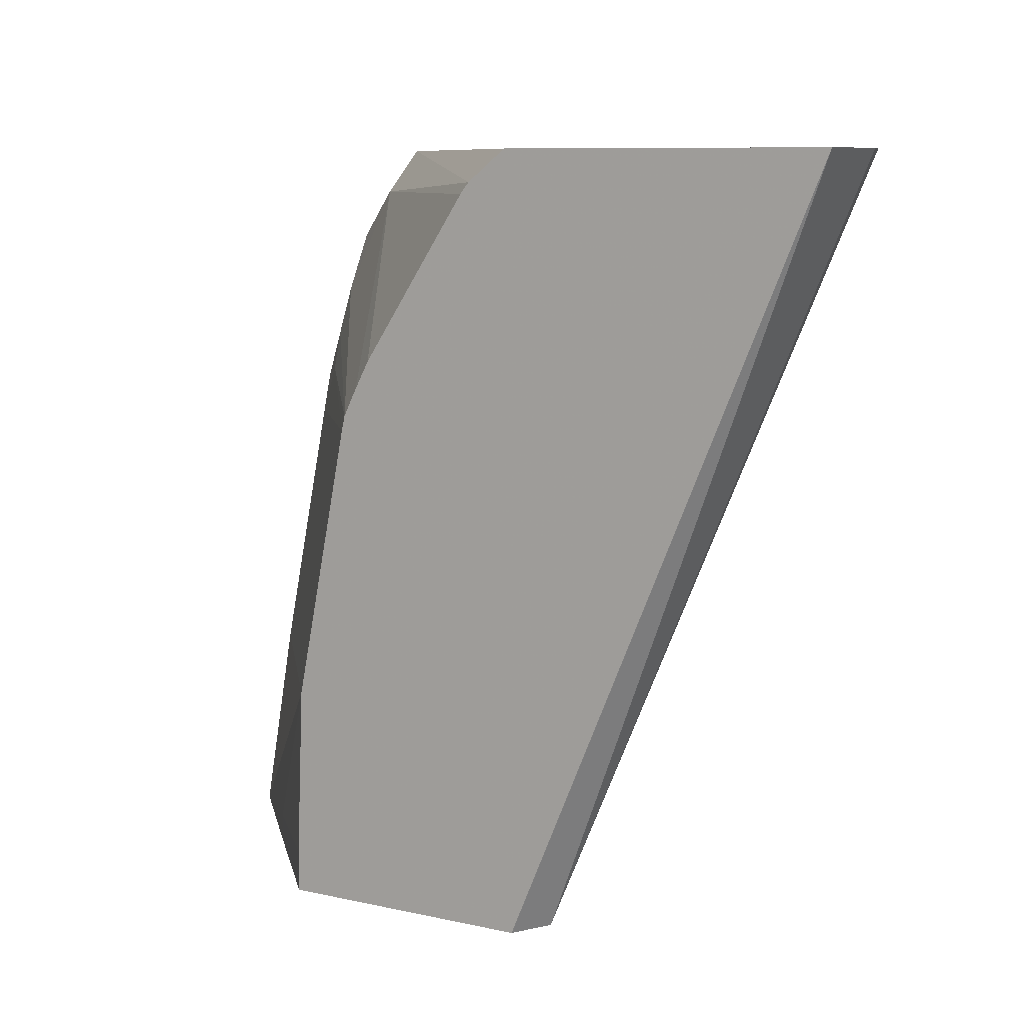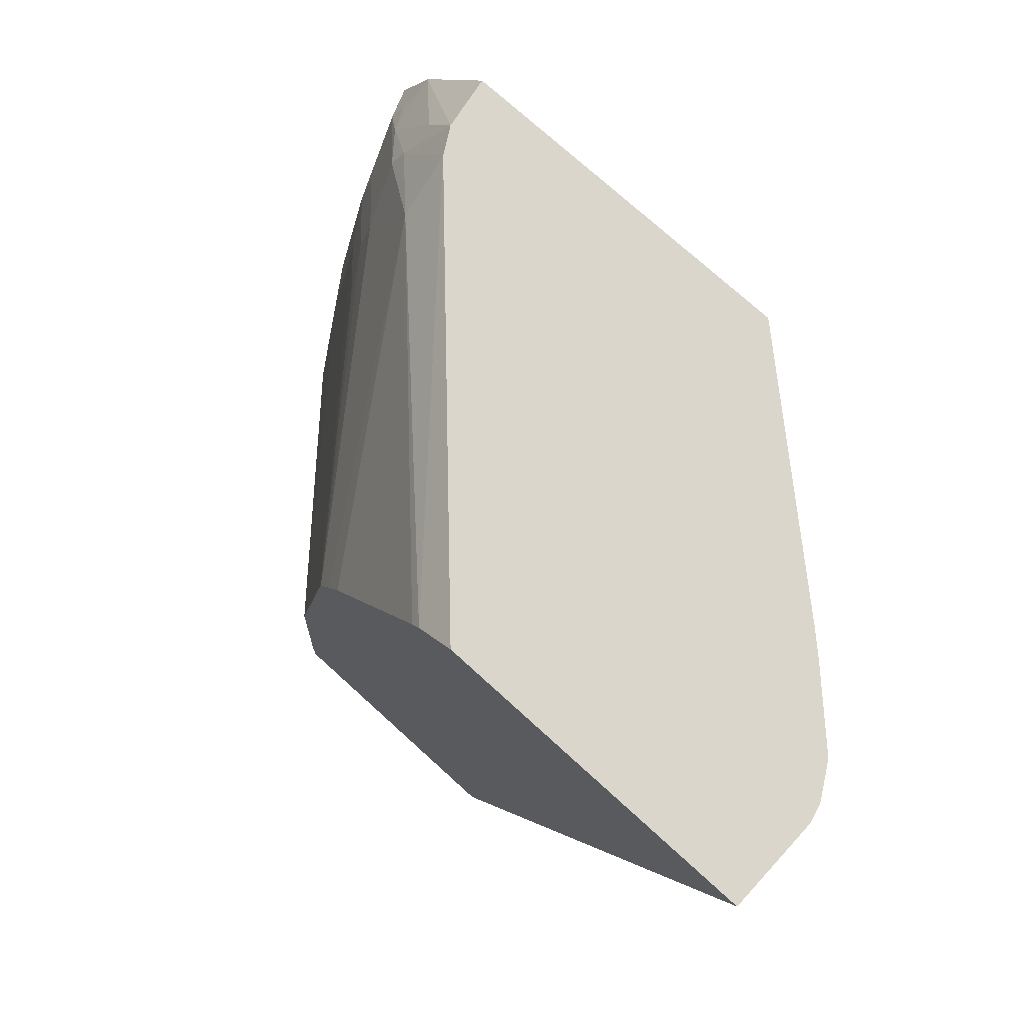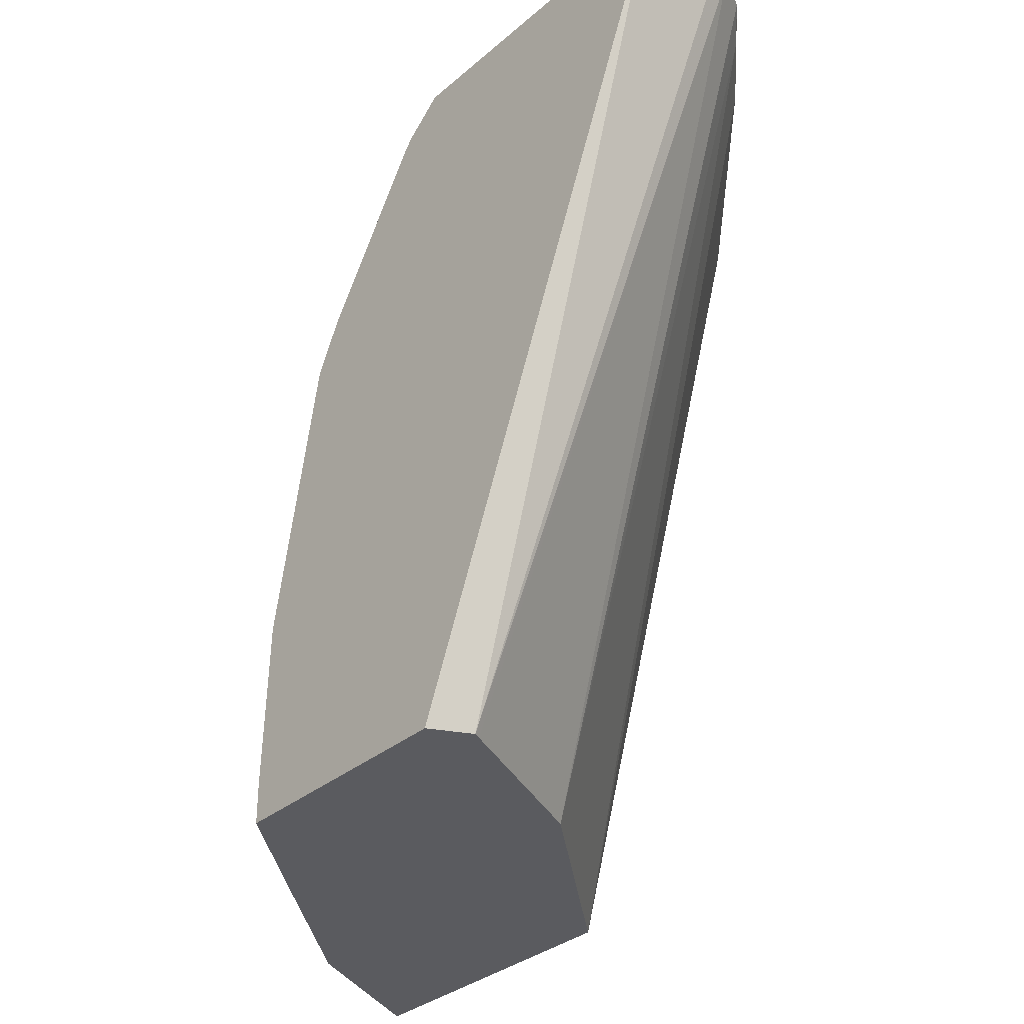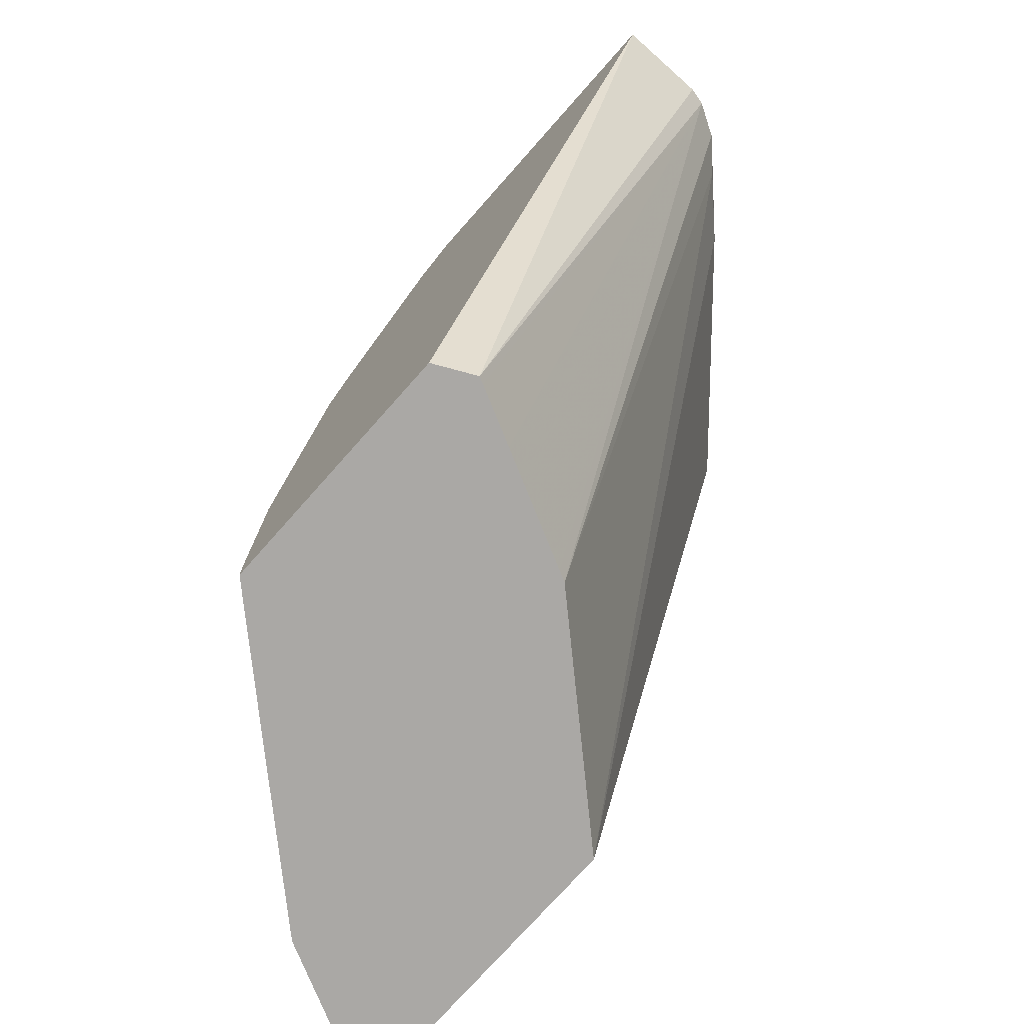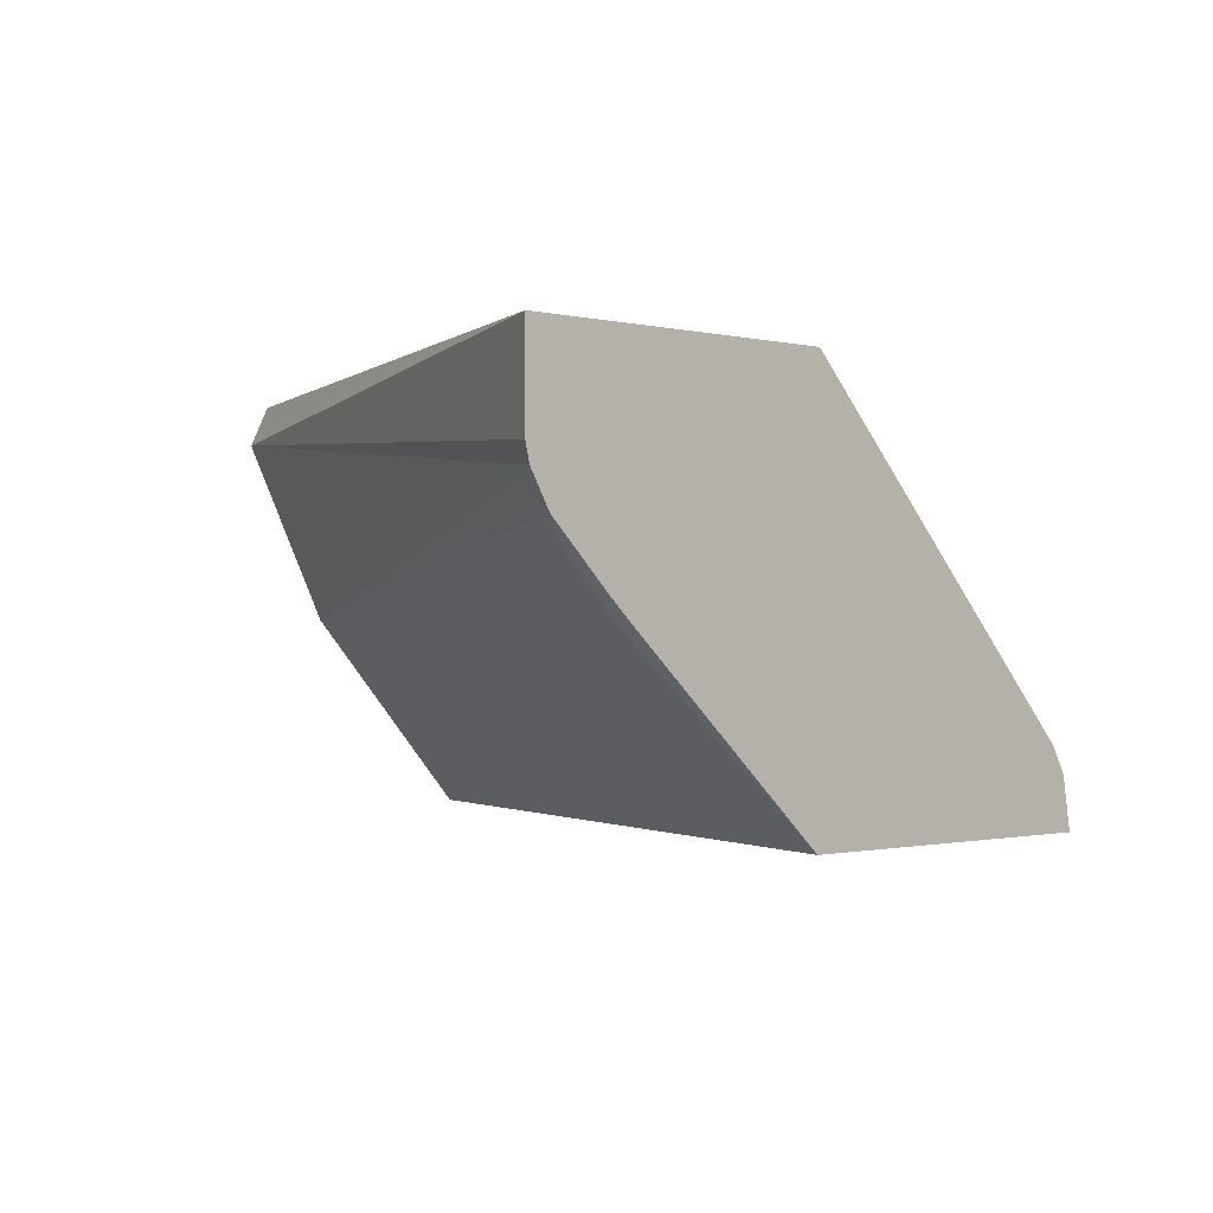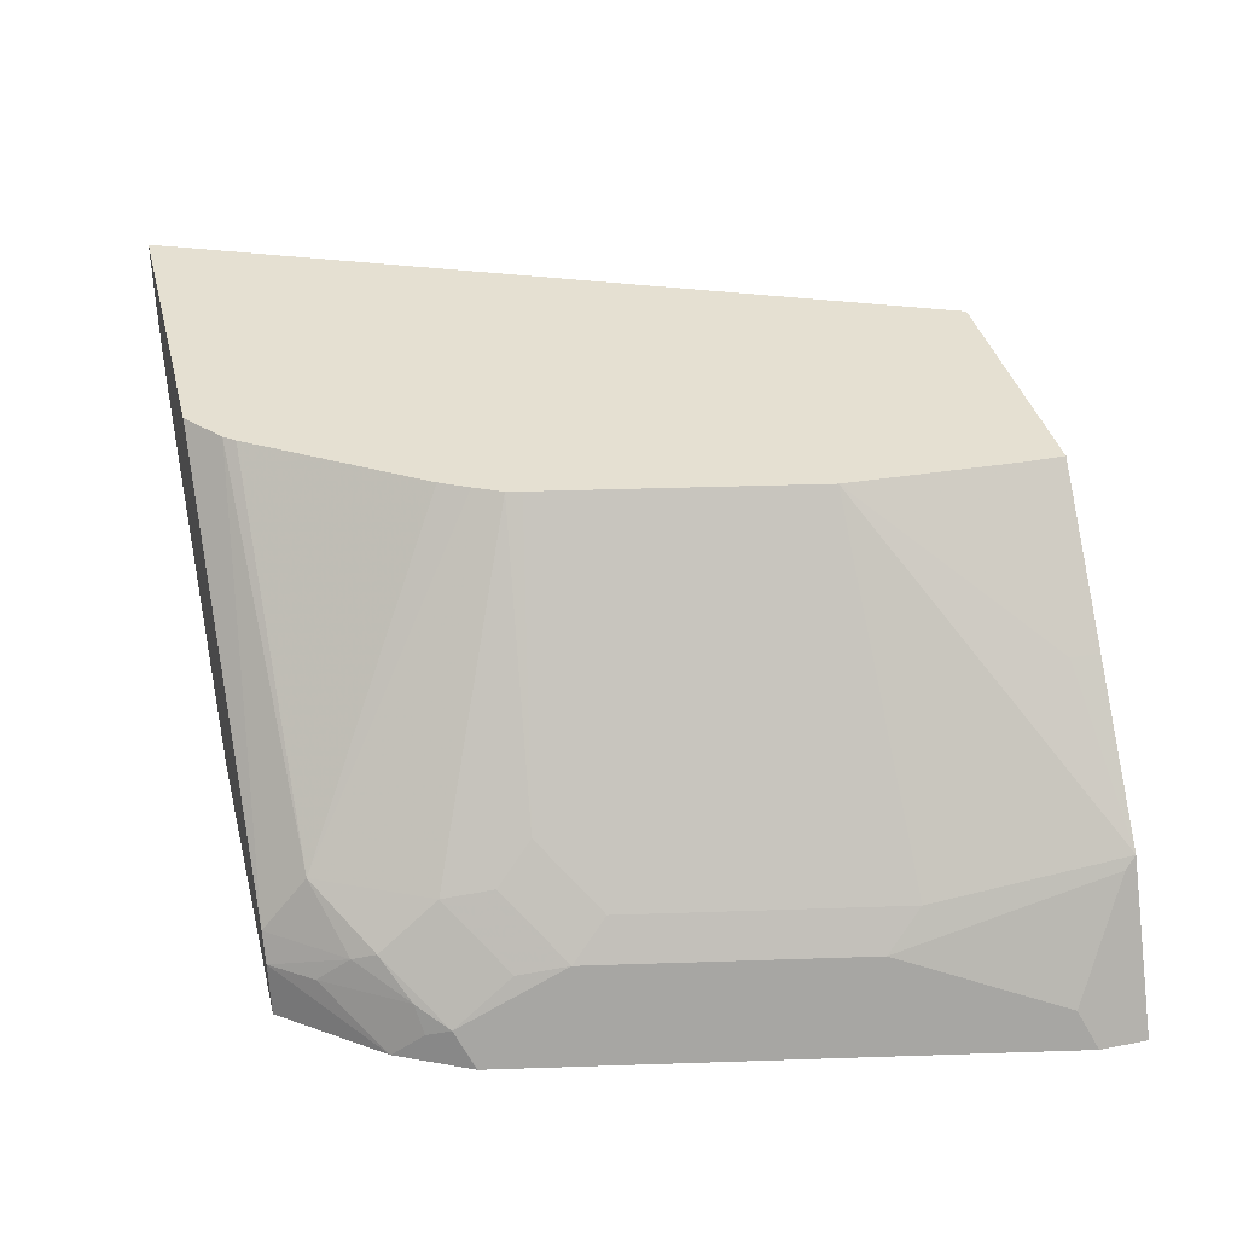
<metadata>
{"format":"obj","ext":"obj","renderer":"f3d","projection":"perspective","resolution":1024,"background":"white","views":[{"elev":8.7,"azim":-148.6,"up":"+Z"},{"elev":73.6,"azim":-137.6,"up":"+Z"},{"elev":-32.9,"azim":-130.5,"up":"+Z"},{"elev":-75.1,"azim":-131.6,"up":"+Z"},{"elev":-0.8,"azim":-44.0,"up":"+Y"},{"elev":37.6,"azim":76.2,"up":"+Y"}]}
</metadata>
<code>
v 0.4614 0.1847 0.002031
v 0.4394 0.2287 0.002031
v 0.441 0.2256 0.005137
v 0.4614 0.1847 0.01546
v 0.3691 0.1847 0.002031
v 0.4358 0.2205 0.05641
v 0.4051 0.2666 0.002031
v 0.4051 0.2666 0.01026
v 0.3692 0.3039 0.06153
v 0.441 0.2102 0.06668
v 0.4563 0.1949 0.02052
v 0.4256 0.2102 0.1436
v 0.4307 0.1847 0.1691
v 0.2994 0.1847 0.2164
v 0.2384 0.2384 0.2115
v 0.2231 0.2538 0.2115
v 0.3179 0.241 0.002031
v 0.4205 0.2205 0.1333
v 0.3711 0.3039 0.002031
v 0.3711 0.3039 0.01349
v 0.3538 0.3039 0.1384
v 0.423 0.2077 0.1577
v 0.4256 0.1949 0.1743
v 0.4102 0.2256 0.1589
v 0.4306 0.1847 0.1693
v 0.2384 0.2384 0.2164
v 0.3994 0.1847 0.2164
v 0.2313 0.245 0.2164
v 0.2142 0.2618 0.2164
v 0.2085 0.2716 0.2164
v 0.3164 0.2441 0.002031
v 0.4051 0.2359 0.1487
v 0.2981 0.3039 0.002031
v 0.3528 0.3039 0.1427
v 0.4076 0.2231 0.173
v 0.4102 0.2102 0.1897
v 0.4192 0.2 0.1827
v 0.423 0.1923 0.1807
v 0.4205 0.1847 0.1896
v 0.4205 0.1847 0.1896
v 0.3967 0.2 0.2164
v 0.2072 0.2769 0.2164
v 0.2923 0.2923 0.002031
v 0.2933 0.2903 0.002031
v 0.301 0.2749 0.002031
v 0.3057 0.2655 0.002031
v 0.298 0.3037 0.002031
v 0.2072 0.3039 0.2164
v 0.349 0.3039 0.1504
v 0.3922 0.2231 0.2038
v 0.3999 0.2154 0.2
v 0.4076 0.2077 0.1961
v 0.4051 0.2 0.2051
v 0.3922 0.2077 0.2164
v 0.3004 0.3039 0.2164
v 0.3448 0.3039 0.1583
v 0.3141 0.3039 0.2045
v 0.3115 0.3039 0.2076
f 25 38 39
f 17 30 31
f 21 34 32
f 22 35 36
f 22 36 23
f 23 38 25
f 23 37 38
f 24 32 34
f 24 34 35
f 17 29 30
f 23 36 37
f 16 29 17
f 14 55 48
f 15 28 29
f 15 26 28
f 14 28 26
f 14 29 28
f 14 30 29
f 14 42 30
f 14 48 42
f 14 54 55
f 14 41 54
f 14 27 41
f 27 40 41
f 15 29 16
f 30 42 43
f 49 56 50
f 30 44 45
f 14 26 15
f 54 58 55
f 51 54 52
f 50 58 54
f 50 57 58
f 50 56 57
f 50 54 51
f 43 48 47
f 42 48 43
f 41 52 54
f 41 53 52
f 40 53 41
f 37 39 38
f 37 40 39
f 37 53 40
f 37 52 53
f 36 52 37
f 36 51 52
f 36 50 51
f 35 49 50
f 35 50 36
f 34 49 35
f 33 47 48
f 30 46 31
f 30 45 46
f 30 43 44
f 13 23 25
f 18 21 32
f 12 24 35
f 3 10 11
f 3 6 10
f 2 9 6
f 2 8 9
f 2 7 8
f 2 6 3
f 1 7 2
f 1 19 7
f 1 33 19
f 1 47 33
f 1 43 47
f 1 44 43
f 1 45 44
f 1 46 45
f 1 31 46
f 1 17 31
f 1 5 17
f 1 14 5
f 1 27 14
f 1 40 27
f 1 39 40
f 1 25 39
f 1 13 25
f 1 3 4
f 1 2 3
f 3 11 4
f 4 11 10
f 1 4 13
f 4 12 13
f 4 10 12
f 12 32 24
f 12 23 13
f 12 22 23
f 10 18 12
f 9 34 21
f 9 49 34
f 9 56 49
f 9 57 56
f 9 58 57
f 9 55 58
f 9 48 55
f 12 18 32
f 9 19 33
f 9 33 48
f 5 15 16
f 5 16 17
f 6 18 10
f 6 9 21
f 5 14 15
f 7 19 20
f 7 20 8
f 12 35 22
f 8 20 9
f 9 20 19
f 6 21 18

</code>
